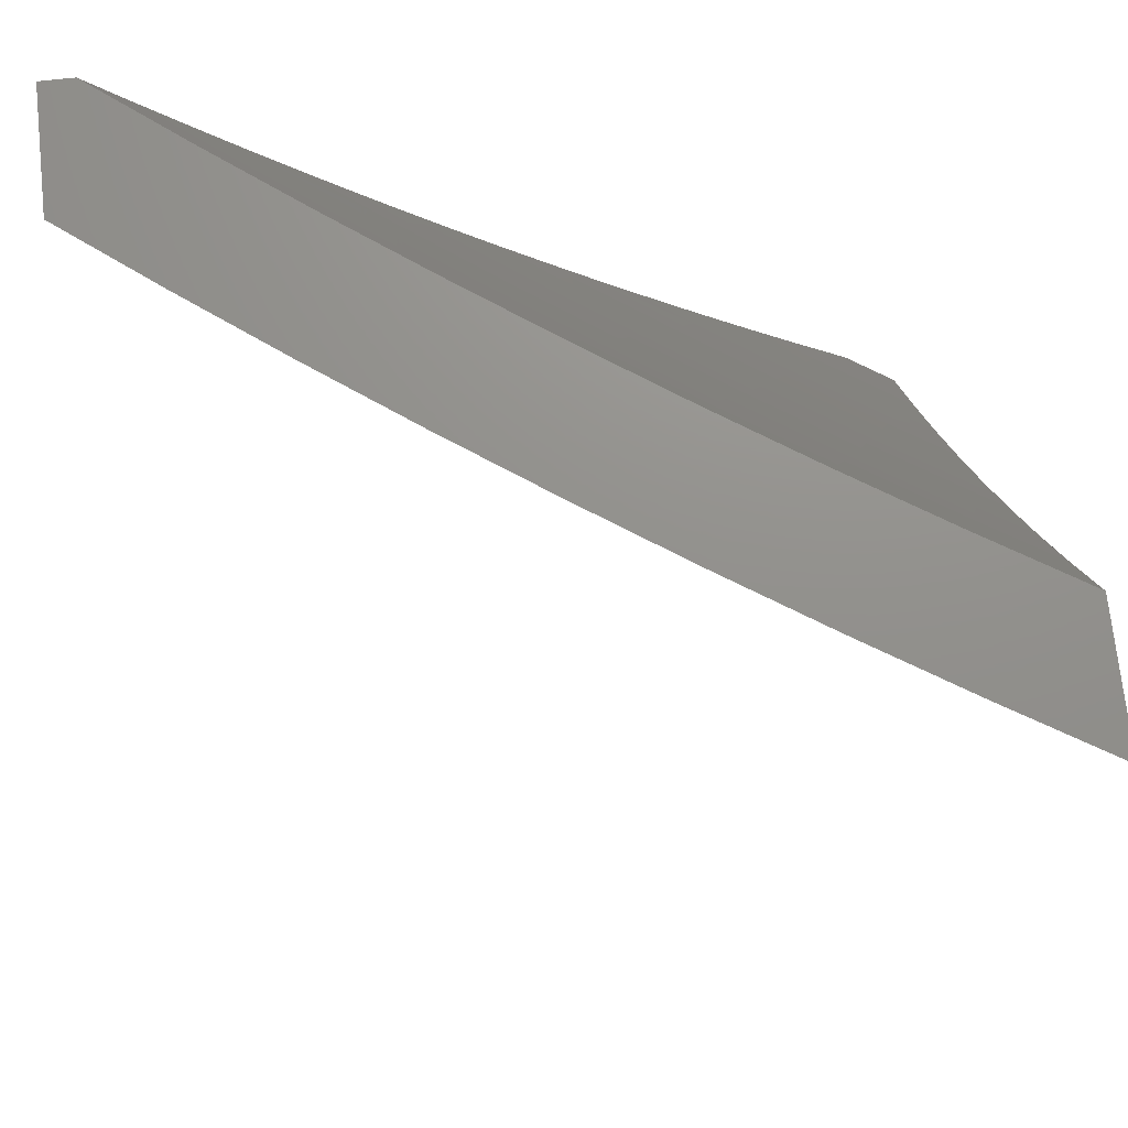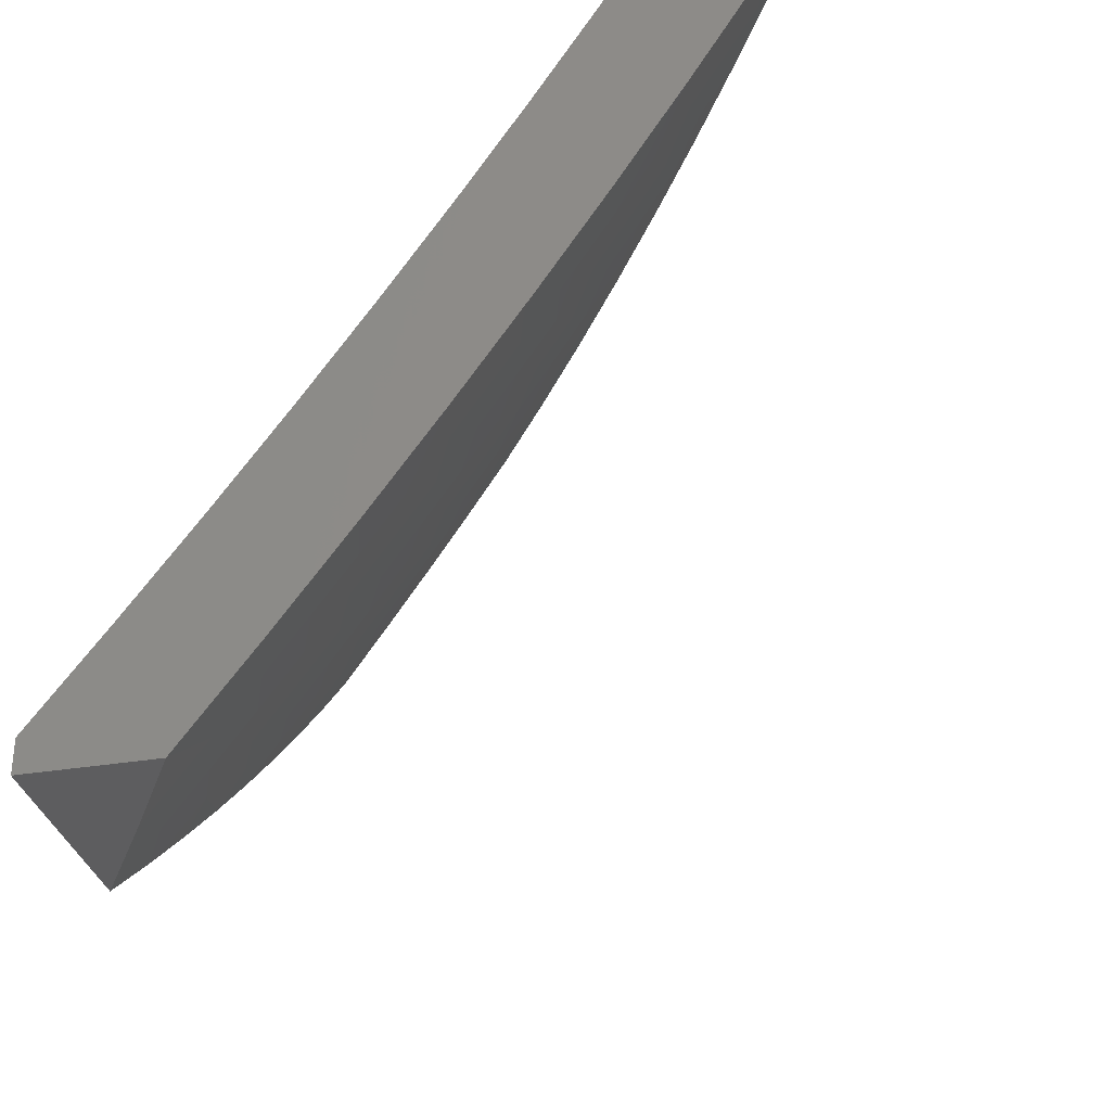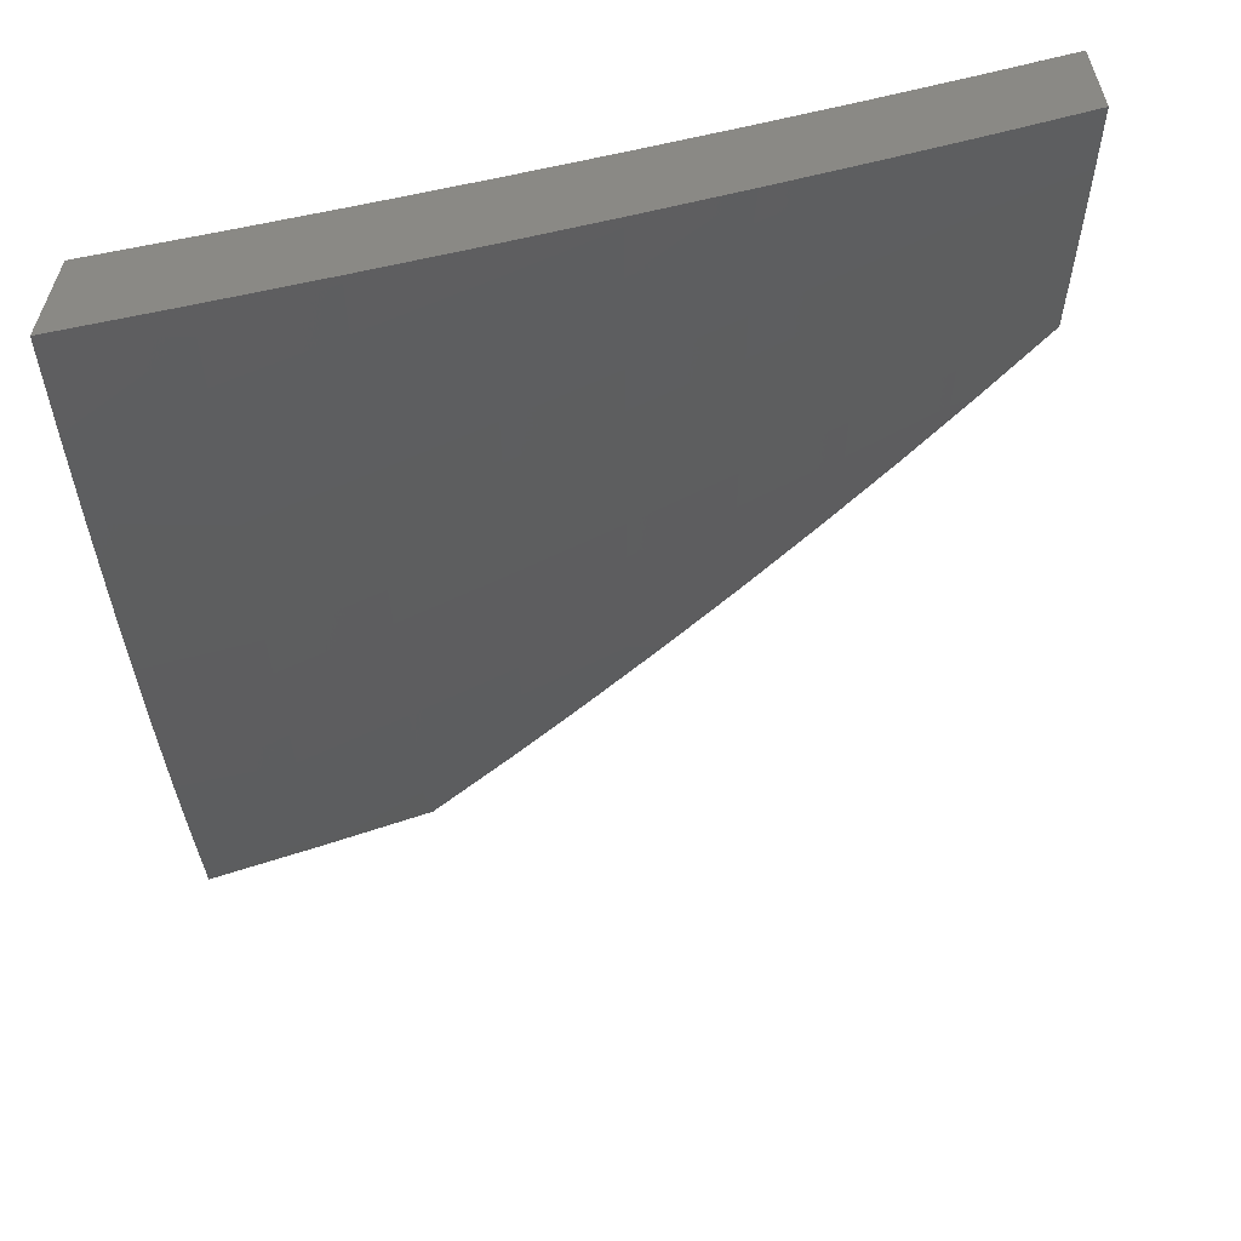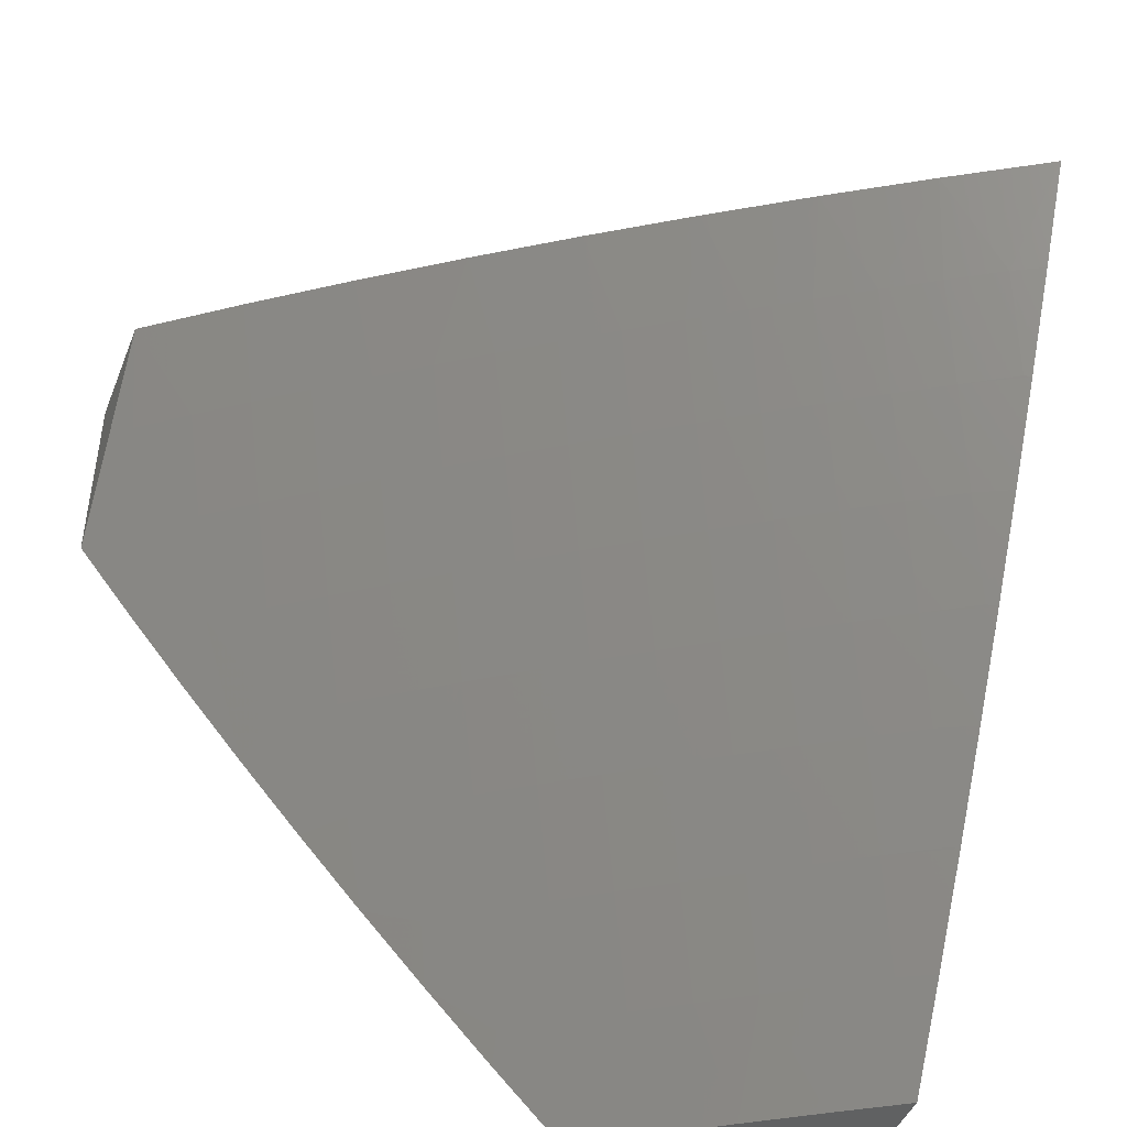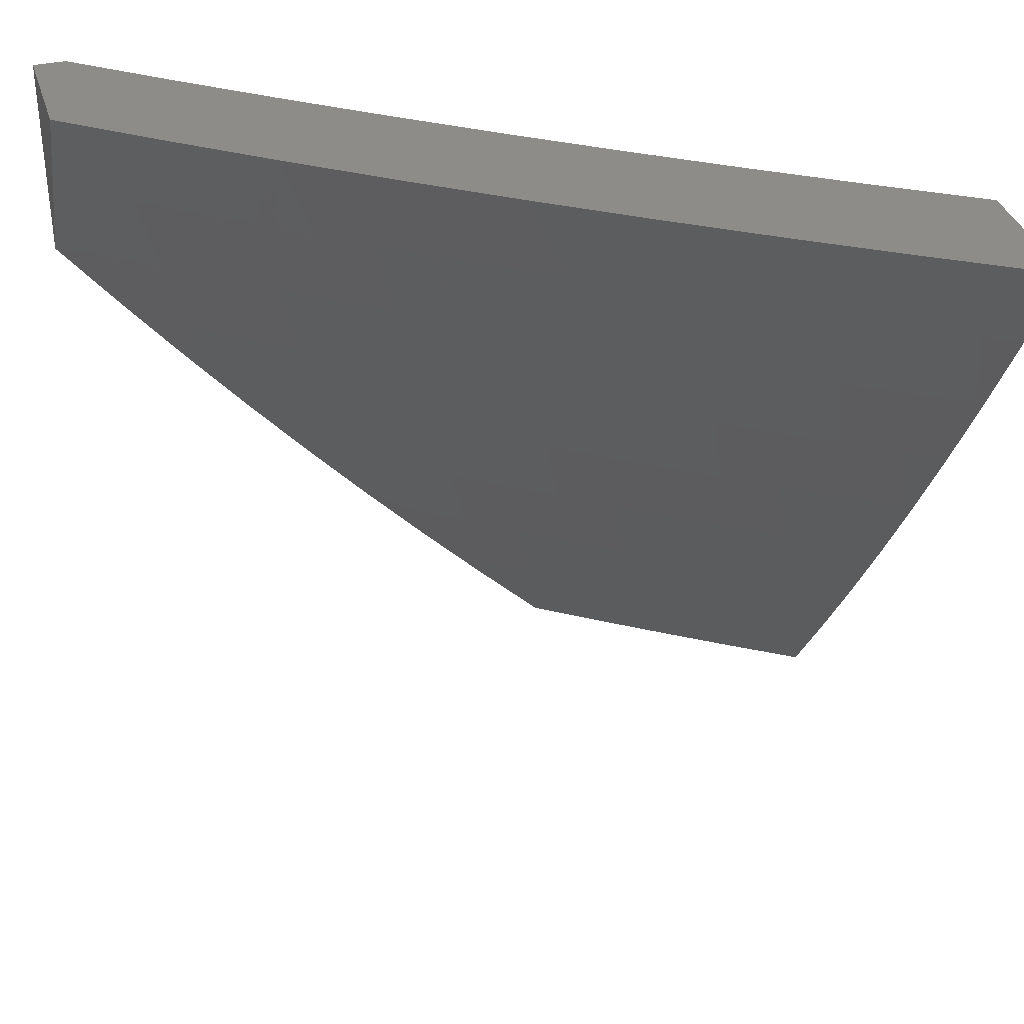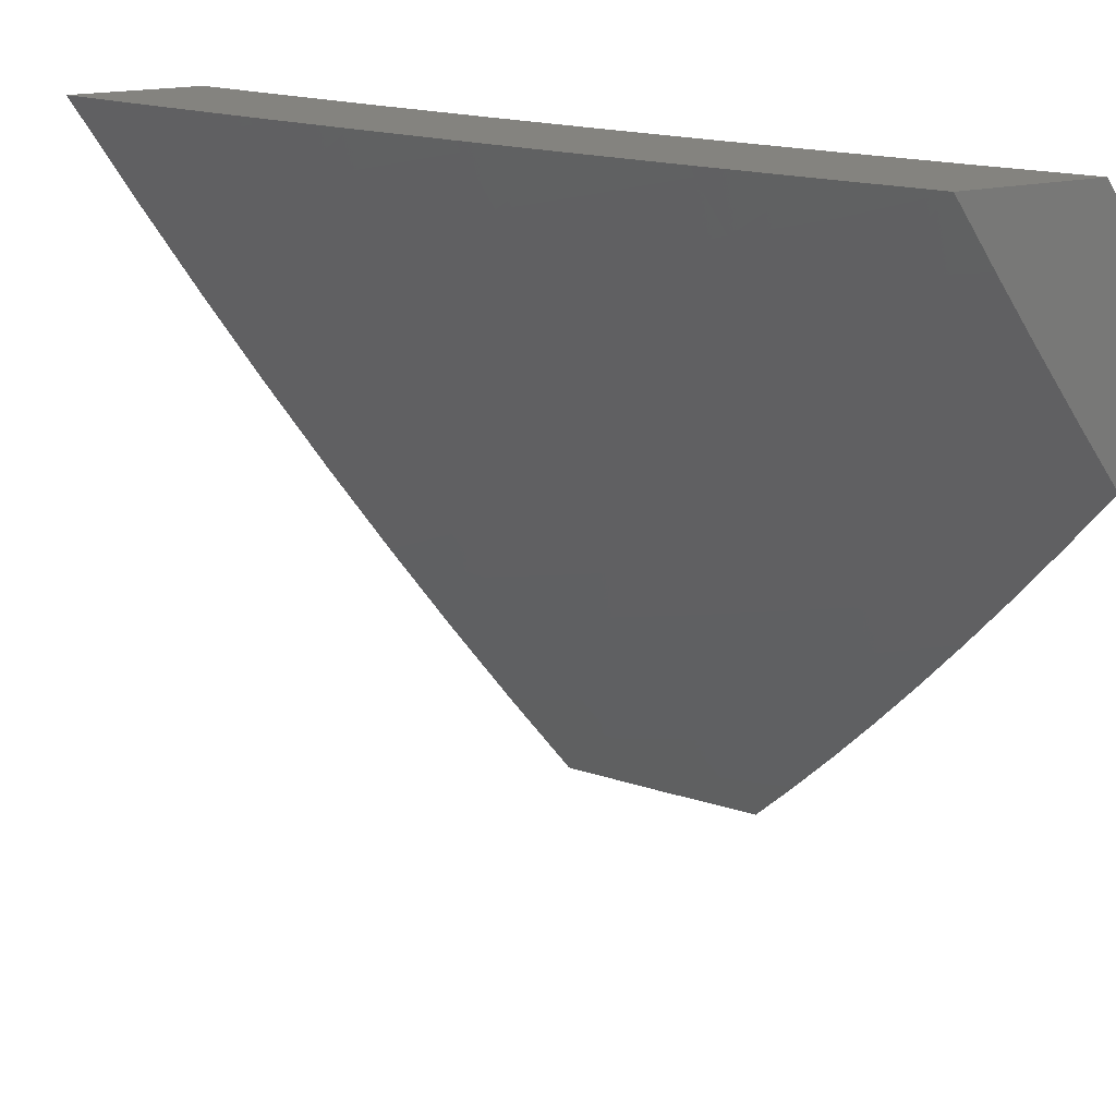
<metadata>
{"format":"stl","ext":"stl","renderer":"f3d","projection":"perspective","resolution":1024,"background":"white","views":[{"elev":72.2,"azim":83.8,"up":"+Z"},{"elev":-32.6,"azim":13.1,"up":"+Y"},{"elev":28.5,"azim":90.5,"up":"+Y"},{"elev":-45.4,"azim":68.8,"up":"+Z"},{"elev":35.6,"azim":73.6,"up":"+Z"},{"elev":18.2,"azim":154.1,"up":"+Y"}]}
</metadata>
<code>
# stl→obj: 212 verts, 420 faces
v 8 -5.427 -5.912
v 8 -5.34 -6
v 8.067 -5.367 -5.877
v 8.058 -5.256 -6
v 8.111 -5.303 -5.877
v 8.155 -5.238 -5.877
v 8.212 -5.275 -5.754
v 8.256 -5.21 -5.754
v 8.312 -5.246 -5.63
v 8.356 -5.18 -5.63
v 8.411 -5.214 -5.505
v 8.454 -5.148 -5.505
v 8.508 -5.181 -5.379
v 8.551 -5.114 -5.379
v 8.604 -5.146 -5.253
v 8.646 -5.078 -5.253
v 8.699 -5.108 -5.127
v 8.741 -5.04 -5.127
v 8.755 -5.129 -5
v 8.833 -5 -5
v 8.764 -5 -5.129
v 8.692 -5 -5.256
v 8.688 -5.009 -5.253
v 8.115 -5.171 -6
v 8.198 -5.173 -5.877
v 8.299 -5.145 -5.754
v 8.398 -5.114 -5.63
v 8.496 -5.081 -5.505
v 8.593 -5.046 -5.379
v 8.619 -5 -5.383
v 8.171 -5.086 -6
v 8.24 -5.109 -5.877
v 8.341 -5.079 -5.754
v 8.44 -5.047 -5.63
v 8.467 -5 -5.633
v 8.544 -5 -5.509
v 8.227 -5 -6
v 8.282 -5.043 -5.877
v 8.308 -5 -5.879
v 8.389 -5 -5.756
v 8.382 -5.013 -5.754
v 8.538 -5.014 -5.505
v 8.656 -5.177 -5.127
v 8.675 -5.258 -5
v 8.613 -5.245 -5.127
v 8.57 -5.313 -5.127
v 8.518 -5.281 -5.253
v 8.474 -5.348 -5.253
v 8.422 -5.315 -5.379
v 8.377 -5.381 -5.379
v 8.324 -5.347 -5.505
v 8.279 -5.412 -5.505
v 8.225 -5.377 -5.63
v 8.18 -5.442 -5.63
v 8.124 -5.405 -5.754
v 8.079 -5.469 -5.754
v 8.022 -5.43 -5.877
v 8 -5.513 -5.823
v 8.594 -5.385 -5
v 8.526 -5.38 -5.127
v 8.43 -5.415 -5.253
v 8.333 -5.447 -5.379
v 8.234 -5.478 -5.505
v 8.134 -5.506 -5.63
v 8.033 -5.533 -5.754
v 8 -5.598 -5.733
v 8.088 -5.571 -5.63
v 8.042 -5.635 -5.63
v 8.142 -5.608 -5.505
v 8.095 -5.672 -5.505
v 8.195 -5.644 -5.379
v 8.148 -5.709 -5.379
v 8.246 -5.679 -5.253
v 8.198 -5.745 -5.253
v 8.296 -5.714 -5.127
v 8.248 -5.779 -5.127
v 8.337 -5.758 -5
v 8.247 -5.88 -5
v 8.481 -5.448 -5.127
v 8.51 -5.51 -5
v 8.435 -5.515 -5.127
v 8.424 -5.635 -5
v 8.39 -5.581 -5.127
v 8.343 -5.648 -5.127
v 8.293 -5.614 -5.253
v 8.156 -6 -5
v 8.151 -5.91 -5.127
v 8.2 -5.845 -5.127
v 8.15 -5.81 -5.253
v 8.1 -5.773 -5.379
v 8.048 -5.736 -5.505
v 8 -5.681 -5.641
v 8.101 -5.974 -5.127
v 8.079 -6 -5.131
v 8.053 -5.938 -5.253
v 8 -6 -5.261
v 8 -5.922 -5.358
v 8.003 -5.901 -5.379
v 8 -5.844 -5.453
v 8.052 -5.838 -5.379
v 8 -5.763 -5.548
v 8.168 -5.34 -5.754
v 8.269 -5.311 -5.63
v 8.368 -5.281 -5.505
v 8.465 -5.248 -5.379
v 8.562 -5.213 -5.253
v 8.287 -5.513 -5.379
v 8.188 -5.543 -5.505
v 8.241 -5.579 -5.379
v 8.339 -5.548 -5.253
v 8.385 -5.481 -5.253
v 8.102 -5.874 -5.253
v 8 -5.062 -6
v 8.015 -5.105 -5.939
v 8.041 -5 -6
v 8.121 -5.008 -5.877
v 8.124 -5 -5.879
v 8.15 -5.026 -5.816
v 8.206 -5 -5.757
v 8.18 -5.044 -5.754
v 8.209 -5.062 -5.692
v 8.132 -5.179 -5.692
v 8.161 -5.197 -5.63
v 8.082 -5.314 -5.63
v 8.109 -5.332 -5.567
v 8.028 -5.449 -5.567
v 8.055 -5.468 -5.505
v 8 -5.532 -5.519
v 8 -5.588 -5.456
v 8 -5.123 -5.942
v 8 -5.183 -5.884
v 8.045 -5.124 -5.877
v 8.074 -5.142 -5.816
v 8 -5.243 -5.824
v 8.025 -5.277 -5.754
v 8.103 -5.161 -5.754
v 8.053 -5.296 -5.692
v 8 -5.302 -5.765
v 8 -5.361 -5.704
v 8 -5.418 -5.643
v 8 -5.475 -5.582
v 8 -5.643 -5.393
v 8.025 -5.62 -5.38
v 8.082 -5.486 -5.442
v 8.137 -5.351 -5.505
v 8.189 -5.215 -5.567
v 8.238 -5.08 -5.63
v 8.286 -5 -5.633
v 8 -5.697 -5.329
v 8.051 -5.638 -5.317
v 8.135 -5.522 -5.317
v 8.161 -5.539 -5.254
v 8.218 -5.404 -5.317
v 8.244 -5.421 -5.254
v 8.298 -5.285 -5.317
v 8.325 -5.302 -5.254
v 8.376 -5.165 -5.317
v 8.403 -5.182 -5.254
v 8.48 -5.061 -5.254
v 8.506 -5.077 -5.19
v 8.516 -5 -5.257
v 8.589 -5 -5.129
v 8.532 -5.093 -5.127
v 8.558 -5.109 -5.064
v 8.456 -5.214 -5.127
v 8.481 -5.23 -5.064
v 8.402 -5.351 -5.064
v 8.506 -5.247 -5
v 8.426 -5.369 -5
v 8.321 -5.471 -5.064
v 8.344 -5.489 -5
v 8.237 -5.59 -5.064
v 8.261 -5.609 -5
v 8.151 -5.709 -5.064
v 8.176 -5.727 -5
v 8.065 -5.826 -5.064
v 8.089 -5.843 -5
v 8 -5.908 -5.067
v 8 -5.959 -5
v 8 -5.751 -5.264
v 8.077 -5.656 -5.254
v 8.187 -5.557 -5.19
v 8.27 -5.438 -5.19
v 8.351 -5.318 -5.19
v 8.43 -5.198 -5.19
v 8.016 -5.79 -5.19
v 8 -5.804 -5.199
v 8 -5.856 -5.133
v 8.04 -5.808 -5.127
v 8.584 -5.124 -5
v 8.66 -5 -5
v 8.453 -5.045 -5.317
v 8.441 -5 -5.383
v 8.426 -5.029 -5.38
v 8.398 -5.012 -5.442
v 8.322 -5.132 -5.442
v 8.365 -5 -5.509
v 8.294 -5.115 -5.505
v 8.266 -5.097 -5.567
v 8.217 -5.233 -5.505
v 8.244 -5.251 -5.442
v 8.164 -5.368 -5.442
v 8.271 -5.268 -5.38
v 8.349 -5.149 -5.38
v 8.191 -5.386 -5.38
v 8.109 -5.504 -5.38
v 8.376 -5.335 -5.127
v 8.295 -5.455 -5.127
v 8.212 -5.574 -5.127
v 8.102 -5.674 -5.19
v 8.127 -5.692 -5.127
v 8 -6 -5
f 1 2 3
f 3 2 4
f 3 4 5
f 5 4 6
f 5 6 7
f 7 6 8
f 7 8 9
f 9 8 10
f 9 10 11
f 11 10 12
f 11 12 13
f 13 12 14
f 13 14 15
f 15 14 16
f 15 16 17
f 17 16 18
f 17 18 19
f 19 18 20
f 20 18 21
f 21 18 22
f 22 18 23
f 22 23 16
f 16 23 18
f 4 24 6
f 6 24 25
f 6 25 8
f 8 25 26
f 8 26 10
f 10 26 27
f 10 27 12
f 12 27 28
f 12 28 14
f 14 28 29
f 14 29 16
f 16 29 30
f 16 30 22
f 24 31 25
f 25 31 32
f 25 32 26
f 26 32 33
f 26 33 27
f 27 33 34
f 27 34 28
f 28 34 35
f 28 35 36
f 31 37 32
f 32 37 38
f 32 38 33
f 33 38 39
f 33 39 40
f 37 39 38
f 35 34 40
f 40 34 41
f 40 41 33
f 33 41 34
f 30 29 36
f 36 29 42
f 36 42 28
f 28 42 29
f 17 19 43
f 43 19 44
f 43 44 45
f 45 44 46
f 45 46 47
f 47 46 48
f 47 48 49
f 49 48 50
f 49 50 51
f 51 50 52
f 51 52 53
f 53 52 54
f 53 54 55
f 55 54 56
f 55 56 57
f 57 56 58
f 57 58 1
f 44 59 46
f 46 59 60
f 46 60 48
f 48 60 61
f 48 61 50
f 50 61 62
f 50 62 52
f 52 62 63
f 52 63 54
f 54 63 64
f 54 64 56
f 56 64 65
f 56 65 58
f 58 65 66
f 66 65 67
f 66 67 68
f 68 67 69
f 68 69 70
f 70 69 71
f 70 71 72
f 72 71 73
f 72 73 74
f 74 73 75
f 74 75 76
f 76 75 77
f 76 77 78
f 60 59 79
f 79 59 80
f 79 80 81
f 81 80 82
f 81 82 83
f 83 82 84
f 83 84 85
f 85 84 73
f 85 73 71
f 82 77 84
f 84 77 75
f 84 75 73
f 86 87 78
f 78 87 88
f 78 88 76
f 76 88 89
f 76 89 74
f 74 89 90
f 74 90 72
f 72 90 91
f 72 91 70
f 70 91 92
f 70 92 68
f 68 92 66
f 87 86 93
f 93 86 94
f 93 94 95
f 95 94 96
f 95 96 97
f 95 97 98
f 98 97 99
f 98 99 100
f 100 99 101
f 100 101 91
f 91 101 92
f 57 1 3
f 57 3 55
f 55 3 102
f 55 102 53
f 53 102 103
f 53 103 51
f 51 103 104
f 51 104 49
f 49 104 105
f 49 105 47
f 47 105 106
f 47 106 45
f 45 106 43
f 63 107 108
f 108 107 109
f 108 109 69
f 69 109 71
f 107 110 109
f 109 110 85
f 109 85 71
f 63 62 107
f 107 62 111
f 107 111 110
f 110 111 81
f 110 81 83
f 110 83 85
f 63 108 64
f 64 108 67
f 64 67 65
f 67 108 69
f 5 7 102
f 102 7 103
f 104 103 9
f 9 103 7
f 111 62 61
f 81 111 79
f 79 111 61
f 79 61 60
f 3 5 102
f 105 104 11
f 11 104 9
f 106 105 13
f 13 105 11
f 43 106 15
f 15 106 13
f 17 43 15
f 89 88 112
f 112 88 87
f 112 87 95
f 95 87 93
f 90 89 100
f 100 89 112
f 100 112 98
f 98 112 95
f 91 90 100
f 113 114 115
f 115 114 116
f 115 116 117
f 117 116 118
f 117 118 119
f 119 118 120
f 119 120 121
f 121 120 122
f 121 122 123
f 123 122 124
f 123 124 125
f 125 124 126
f 125 126 127
f 127 126 128
f 127 128 129
f 113 130 114
f 114 130 131
f 114 131 132
f 132 131 133
f 132 133 116
f 116 133 118
f 131 134 133
f 133 134 135
f 133 135 136
f 136 135 137
f 136 137 122
f 122 137 124
f 134 138 135
f 135 138 139
f 135 139 137
f 137 139 140
f 137 140 124
f 124 140 126
f 140 141 126
f 126 141 128
f 142 143 129
f 129 143 144
f 129 144 127
f 127 144 145
f 127 145 125
f 125 145 146
f 125 146 123
f 123 146 147
f 123 147 121
f 121 147 148
f 121 148 119
f 142 149 143
f 143 149 150
f 143 150 151
f 151 150 152
f 151 152 153
f 153 152 154
f 153 154 155
f 155 154 156
f 155 156 157
f 157 156 158
f 157 158 159
f 159 158 160
f 159 160 161
f 161 160 162
f 162 160 163
f 162 163 164
f 164 163 165
f 164 165 166
f 166 165 167
f 166 167 168
f 168 167 169
f 169 167 170
f 169 170 171
f 171 170 172
f 171 172 173
f 173 172 174
f 173 174 175
f 175 174 176
f 175 176 177
f 177 176 178
f 177 178 179
f 149 180 150
f 150 180 181
f 150 181 152
f 152 181 182
f 152 182 154
f 154 182 183
f 154 183 156
f 156 183 184
f 156 184 158
f 158 184 185
f 158 185 160
f 160 185 163
f 181 180 186
f 186 180 187
f 186 187 188
f 186 188 189
f 189 188 178
f 189 178 176
f 168 190 166
f 166 190 164
f 190 191 164
f 164 191 162
f 159 161 192
f 192 161 193
f 192 193 194
f 194 193 195
f 194 195 196
f 196 195 197
f 196 197 198
f 198 197 199
f 198 199 200
f 200 199 146
f 200 146 145
f 193 197 195
f 197 148 199
f 199 148 147
f 199 147 146
f 189 176 174
f 114 132 116
f 120 118 136
f 136 118 133
f 136 122 120
f 196 198 201
f 201 198 200
f 201 200 202
f 202 200 145
f 202 145 144
f 201 203 196
f 196 203 204
f 196 204 194
f 194 204 192
f 203 155 204
f 204 155 157
f 204 157 192
f 192 157 159
f 203 201 205
f 205 201 202
f 205 202 206
f 206 202 144
f 206 144 143
f 155 203 153
f 153 203 205
f 153 205 151
f 151 205 206
f 151 206 143
f 184 207 185
f 185 207 165
f 185 165 163
f 170 167 207
f 207 167 165
f 207 184 208
f 208 184 183
f 208 183 209
f 209 183 182
f 209 182 210
f 210 182 181
f 210 181 186
f 172 170 208
f 208 170 207
f 172 208 209
f 172 209 211
f 211 209 210
f 211 210 186
f 189 174 211
f 211 174 172
f 189 211 186
f 78 177 86
f 86 177 179
f 86 179 212
f 177 78 175
f 175 78 77
f 175 77 173
f 173 77 82
f 173 82 171
f 171 82 80
f 171 80 169
f 169 80 59
f 169 59 168
f 168 59 44
f 168 44 190
f 190 44 19
f 190 19 191
f 191 19 20
f 20 21 191
f 191 21 162
f 162 21 22
f 162 22 161
f 161 22 30
f 161 30 193
f 193 30 36
f 193 36 197
f 197 36 35
f 197 35 148
f 148 35 40
f 148 40 119
f 119 40 39
f 119 39 117
f 117 39 37
f 117 37 115
f 37 31 115
f 115 31 24
f 115 24 113
f 113 24 4
f 113 4 2
f 96 94 212
f 212 94 86
f 1 134 2
f 2 134 131
f 2 131 130
f 58 139 1
f 1 139 138
f 1 138 134
f 139 58 140
f 140 58 66
f 140 66 141
f 141 66 128
f 128 66 92
f 128 92 129
f 129 92 101
f 129 101 142
f 142 101 99
f 142 99 149
f 149 99 180
f 180 99 97
f 180 97 187
f 187 97 96
f 187 96 188
f 188 96 178
f 178 96 212
f 178 212 179
f 130 113 2

</code>
